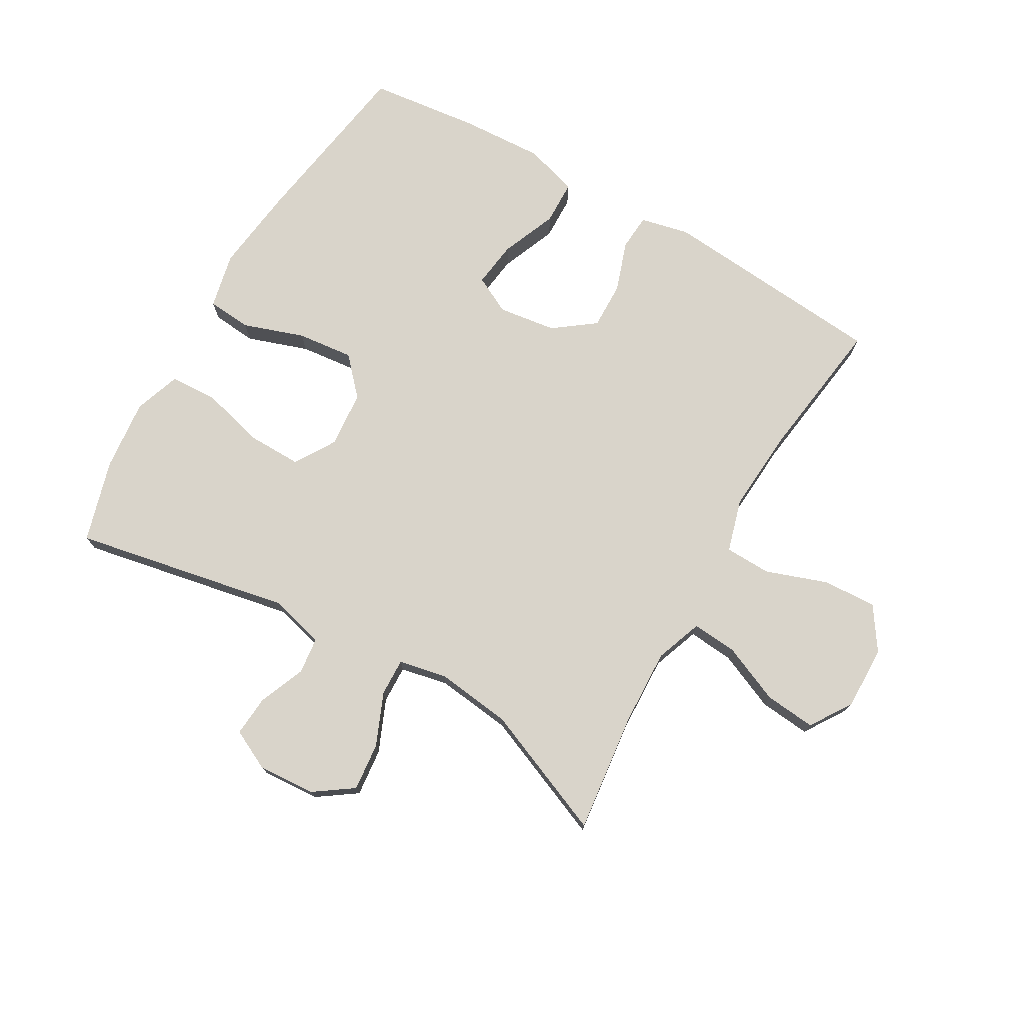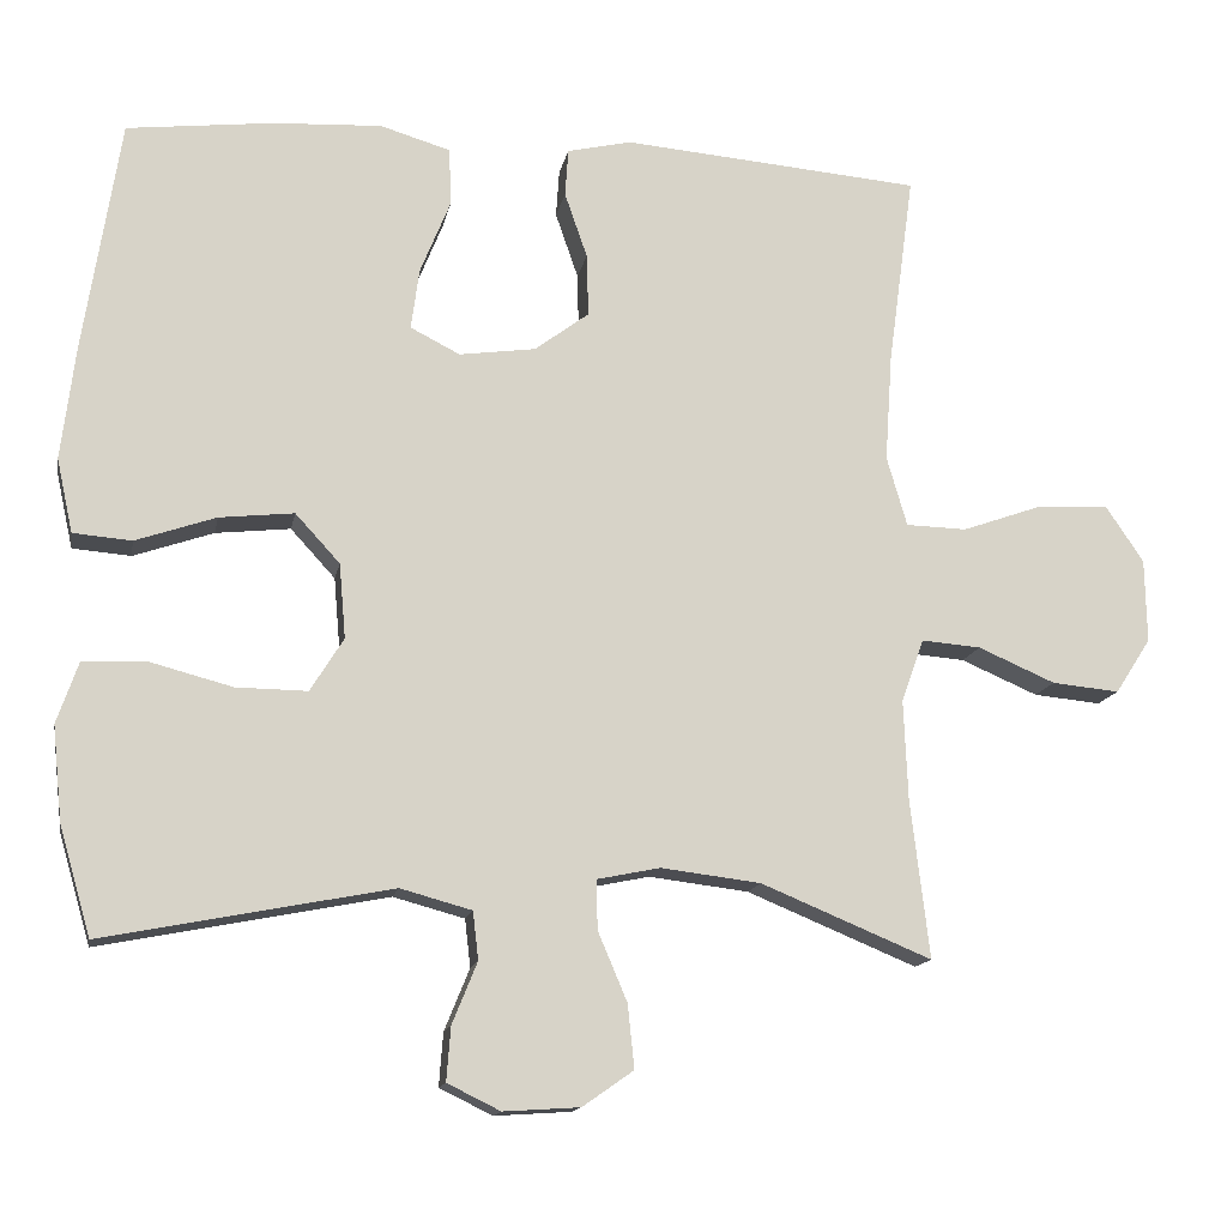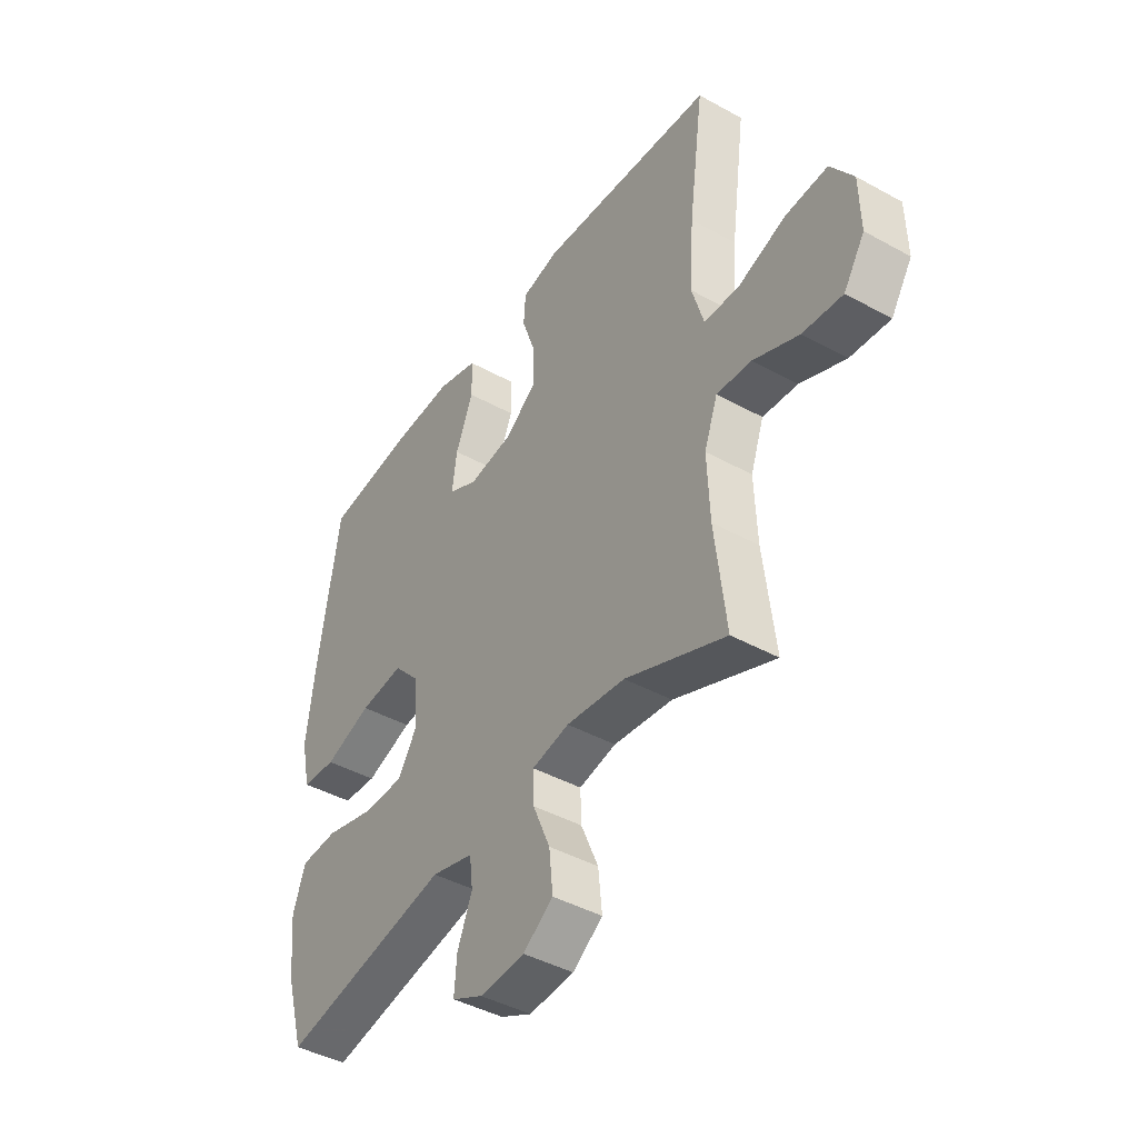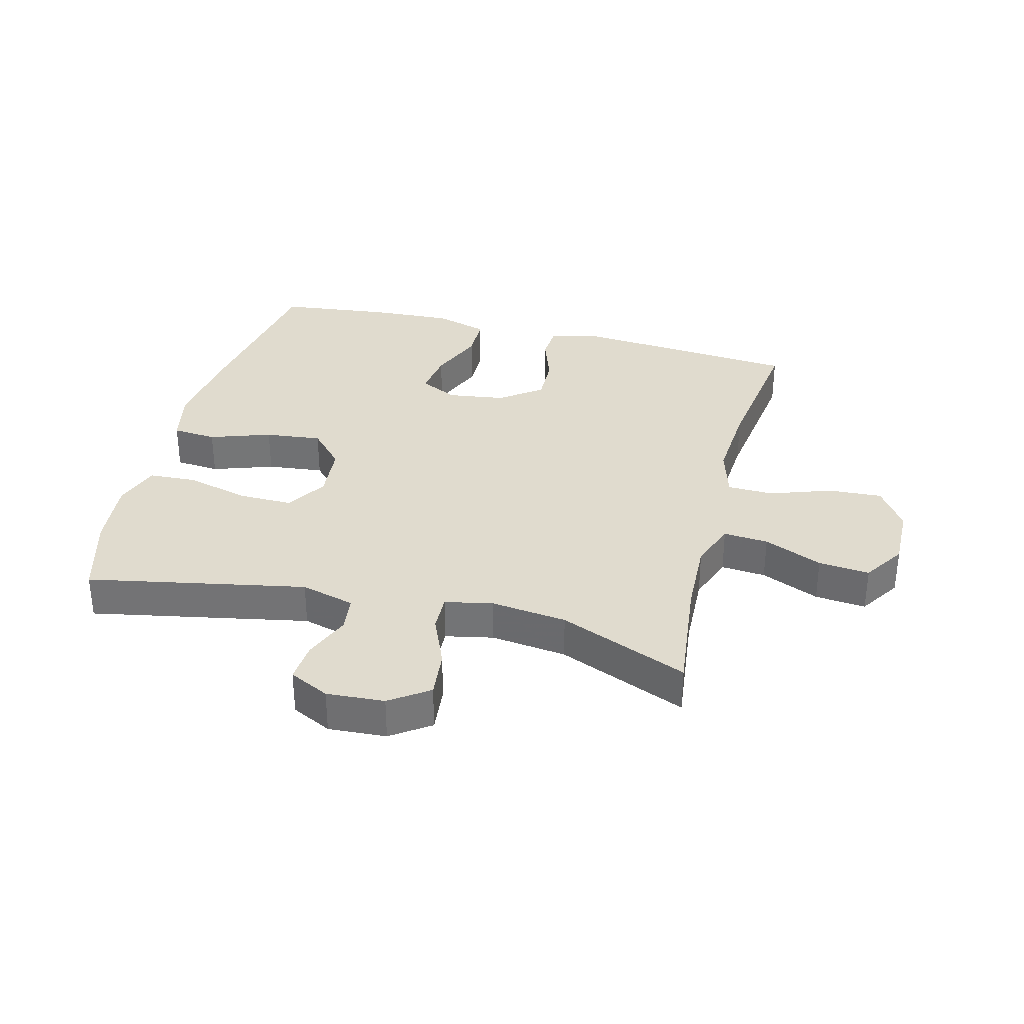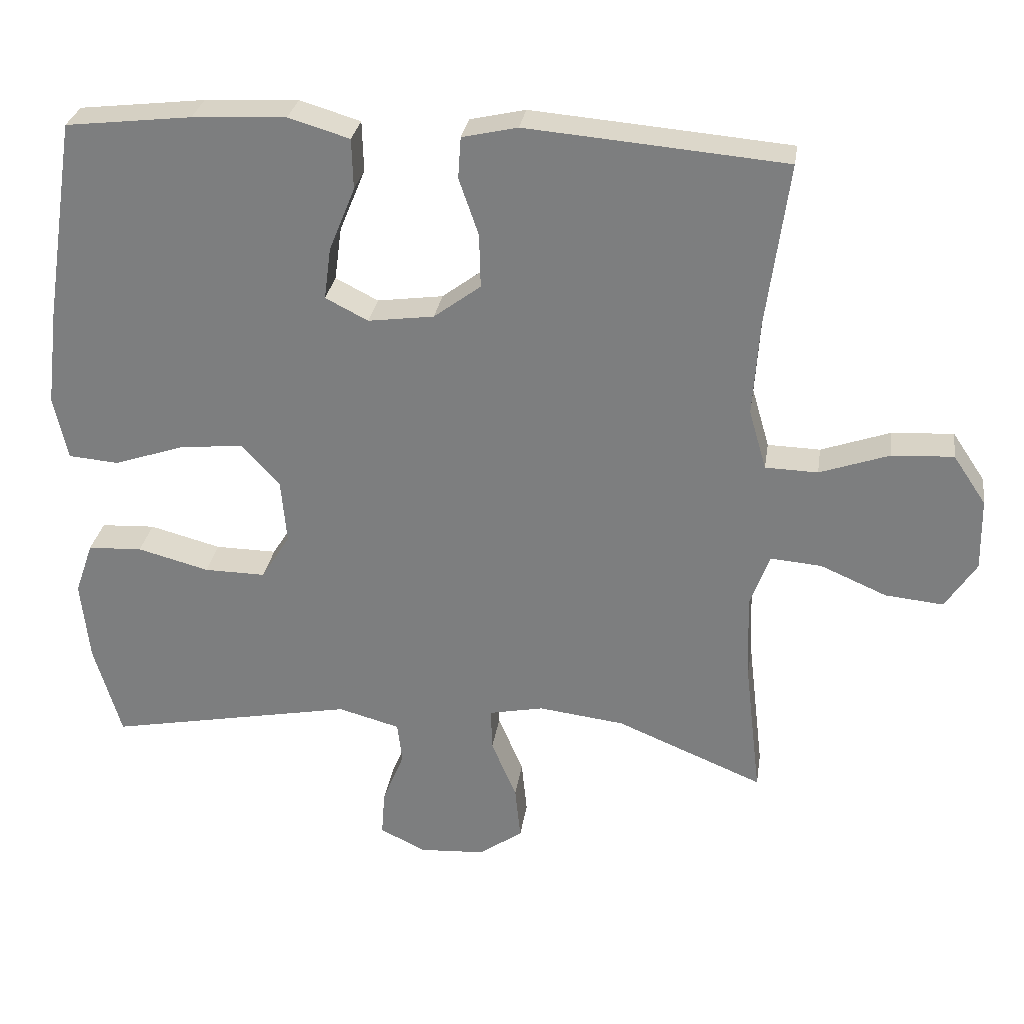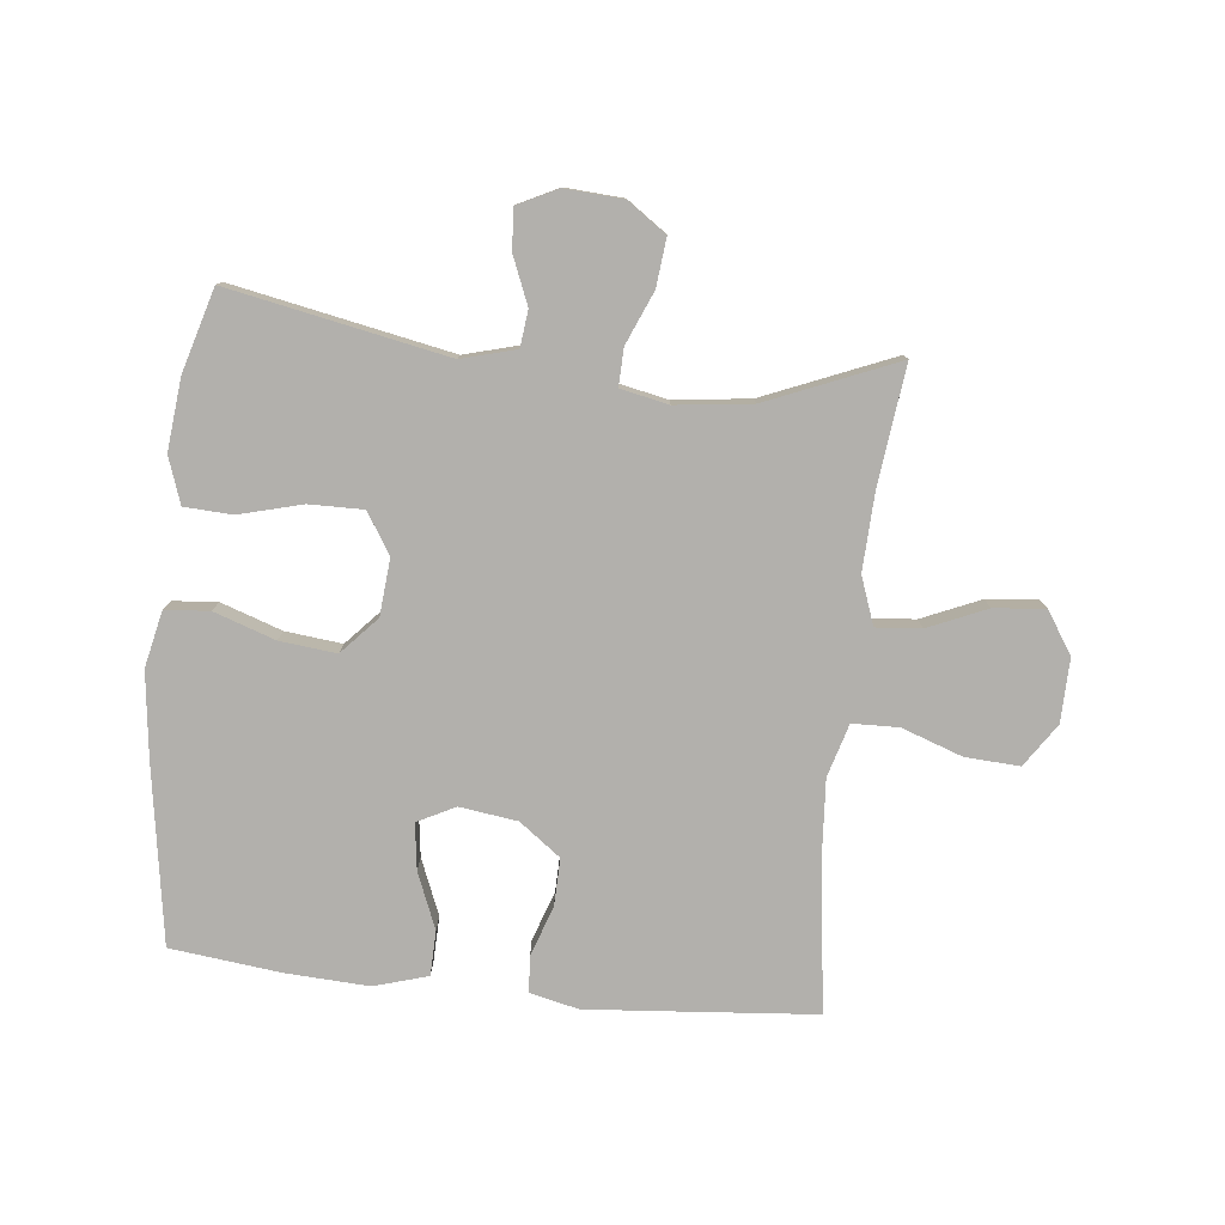
<metadata>
{"format":"obj","ext":"obj","renderer":"f3d","projection":"perspective","resolution":1024,"background":"white","views":[{"elev":74.8,"azim":-150.0,"up":"+Y"},{"elev":-14.1,"azim":169.5,"up":"+Z"},{"elev":-43.2,"azim":-123.2,"up":"+Z"},{"elev":33.6,"azim":-165.6,"up":"+Y"},{"elev":29.3,"azim":-171.4,"up":"+Z"},{"elev":-78.8,"azim":173.9,"up":"+Y"}]}
</metadata>
<code>
v 0.5 0.07 0.5
v 0.545 0.07 0.211
v 0.562 0.07 0.072
v 0.542 0.07 -0.019
v 0.47 0.07 -0.025
v 0.371 0.07 0.009
v 0.279 0.07 0.019
v 0.224 0.07 -0.041
v 0.216 0.07 -0.133
v 0.257 0.07 -0.199
v 0.345 0.07 -0.198
v 0.447 0.07 -0.171
v 0.525 0.07 -0.175
v 0.551 0.07 -0.25
v 0.539 0.07 -0.366
v 0.5 0.07 -0.5
v 0.146 0.07 -0.431
v 0.058 0.07 -0.455
v 0.051 0.07 -0.514
v 0.082 0.07 -0.59
v 0.087 0.07 -0.656
v 0.022 0.07 -0.688
v -0.072 0.07 -0.682
v -0.135 0.07 -0.638
v -0.127 0.07 -0.56
v -0.091 0.07 -0.475
v -0.089 0.07 -0.414
v -0.167 0.07 -0.398
v -0.29 0.07 -0.413
v -0.5 0.07 -0.5
v -0.477 0.07 -0.305
v -0.472 0.07 -0.181
v -0.5 0.07 -0.104
v -0.573 0.07 -0.11
v -0.668 0.07 -0.151
v -0.751 0.07 -0.159
v -0.795 0.07 -0.091
v -0.793 0.07 0.012
v -0.746 0.07 0.082
v -0.658 0.07 0.077
v -0.559 0.07 0.042
v -0.484 0.07 0.044
v -0.459 0.07 0.13
v -0.468 0.07 0.263
v -0.5 0.07 0.5
v -0.252 0.07 0.521
v -0.131 0.07 0.531
v -0.052 0.07 0.513
v -0.048 0.07 0.454
v -0.076 0.07 0.373
v -0.078 0.07 0.296
v -0.011 0.07 0.246
v 0.083 0.07 0.233
v 0.144 0.07 0.264
v 0.134 0.07 0.339
v 0.097 0.07 0.43
v 0.099 0.07 0.502
v 0.186 0.07 0.528
v 0.32 0.07 0.521
v 0.5 0 0.5
v 0.545 0 0.211
v 0.562 0 0.072
v 0.542 0 -0.019
v 0.47 0 -0.025
v 0.371 0 0.009
v 0.279 0 0.019
v 0.224 0 -0.041
v 0.216 0 -0.133
v 0.257 0 -0.199
v 0.345 0 -0.198
v 0.447 0 -0.171
v 0.525 0 -0.175
v 0.551 0 -0.25
v 0.539 0 -0.366
v 0.5 0 -0.5
v 0.146 0 -0.431
v 0.058 0 -0.455
v 0.051 0 -0.514
v 0.082 0 -0.59
v 0.087 0 -0.656
v 0.022 0 -0.688
v -0.072 0 -0.682
v -0.135 0 -0.638
v -0.127 0 -0.56
v -0.091 0 -0.475
v -0.089 0 -0.414
v -0.167 0 -0.398
v -0.29 0 -0.413
v -0.5 0 -0.5
v -0.477 0 -0.305
v -0.472 0 -0.181
v -0.5 0 -0.104
v -0.573 0 -0.11
v -0.668 0 -0.151
v -0.751 0 -0.159
v -0.795 0 -0.091
v -0.793 0 0.012
v -0.746 0 0.082
v -0.658 0 0.077
v -0.559 0 0.042
v -0.484 0 0.044
v -0.459 0 0.13
v -0.468 0 0.263
v -0.5 0 0.5
v -0.252 0 0.521
v -0.131 0 0.531
v -0.052 0 0.513
v -0.048 0 0.454
v -0.076 0 0.373
v -0.078 0 0.296
v -0.011 0 0.246
v 0.083 0 0.233
v 0.144 0 0.264
v 0.134 0 0.339
v 0.097 0 0.43
v 0.099 0 0.502
v 0.186 0 0.528
v 0.32 0 0.521
f 55 56 57 58
f 54 55 58 59
f 47 48 49 50
f 47 50 51
f 44 45 46 47
f 43 44 47 51
f 42 43 51 52
f 38 39 40 41
f 38 41 42
f 37 38 42
f 34 35 36 37
f 33 34 37 42
f 32 33 42 52
f 29 30 31
f 28 29 31 32
f 27 28 32 52
f 23 24 25 26
f 19 20 21 22
f 18 19 22 23
f 14 15 16 17
f 14 17 18
f 11 12 13 14
f 10 11 14 18
f 9 10 18
f 8 9 18 23
f 3 4 5 6
f 3 6 7
f 2 3 7
f 54 59 1 2
f 53 54 2 7
f 52 53 7 8
f 26 27 52
f 8 23 26 52
f 117 116 115 114
f 118 117 114 113
f 109 108 107 106
f 110 109 106
f 106 105 104 103
f 110 106 103 102
f 111 110 102 101
f 100 99 98 97
f 101 100 97
f 101 97 96
f 96 95 94 93
f 101 96 93 92
f 111 101 92 91
f 90 89 88
f 91 90 88 87
f 111 91 87 86
f 85 84 83 82
f 81 80 79 78
f 82 81 78 77
f 76 75 74 73
f 77 76 73
f 73 72 71 70
f 77 73 70 69
f 77 69 68
f 82 77 68 67
f 65 64 63 62
f 66 65 62
f 66 62 61
f 61 60 118 113
f 66 61 113 112
f 67 66 112 111
f 111 86 85
f 111 85 82 67
f 1 60 61 2
f 2 61 62 3
f 3 62 63 4
f 4 63 64 5
f 5 64 65 6
f 6 65 66 7
f 7 66 67 8
f 8 67 68 9
f 9 68 69 10
f 10 69 70 11
f 11 70 71 12
f 12 71 72 13
f 13 72 73 14
f 14 73 74 15
f 15 74 75 16
f 16 75 76 17
f 17 76 77 18
f 18 77 78 19
f 19 78 79 20
f 20 79 80 21
f 21 80 81 22
f 22 81 82 23
f 23 82 83 24
f 24 83 84 25
f 25 84 85 26
f 26 85 86 27
f 27 86 87 28
f 28 87 88 29
f 29 88 89 30
f 30 89 90 31
f 31 90 91 32
f 32 91 92 33
f 33 92 93 34
f 34 93 94 35
f 35 94 95 36
f 36 95 96 37
f 37 96 97 38
f 38 97 98 39
f 39 98 99 40
f 40 99 100 41
f 41 100 101 42
f 42 101 102 43
f 43 102 103 44
f 44 103 104 45
f 45 104 105 46
f 46 105 106 47
f 47 106 107 48
f 48 107 108 49
f 49 108 109 50
f 50 109 110 51
f 51 110 111 52
f 52 111 112 53
f 53 112 113 54
f 54 113 114 55
f 55 114 115 56
f 56 115 116 57
f 57 116 117 58
f 58 117 118 59
f 59 118 60 1

</code>
